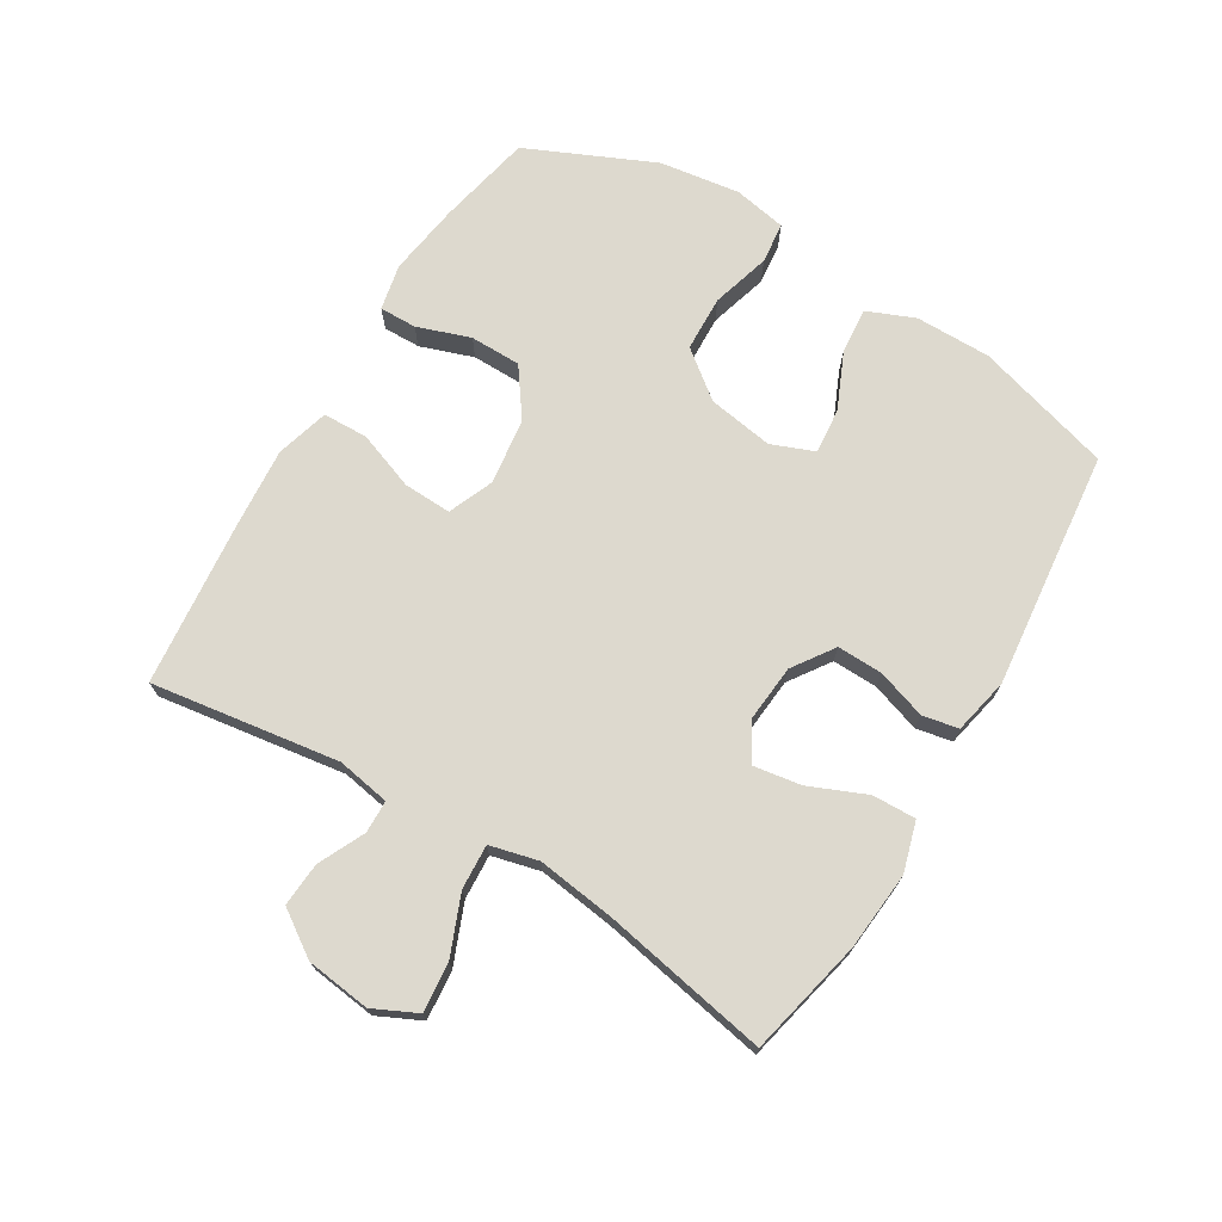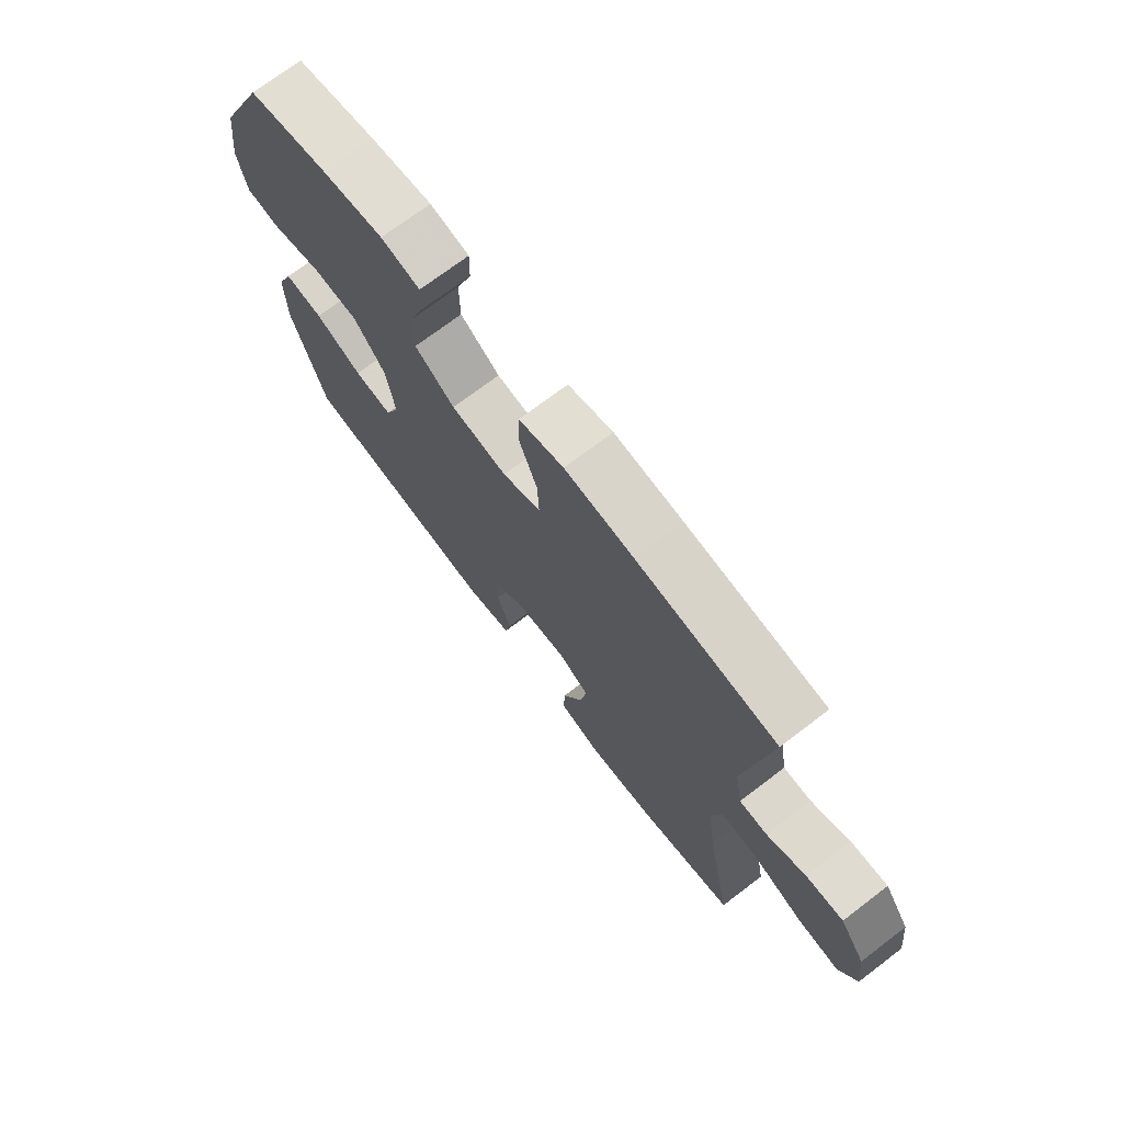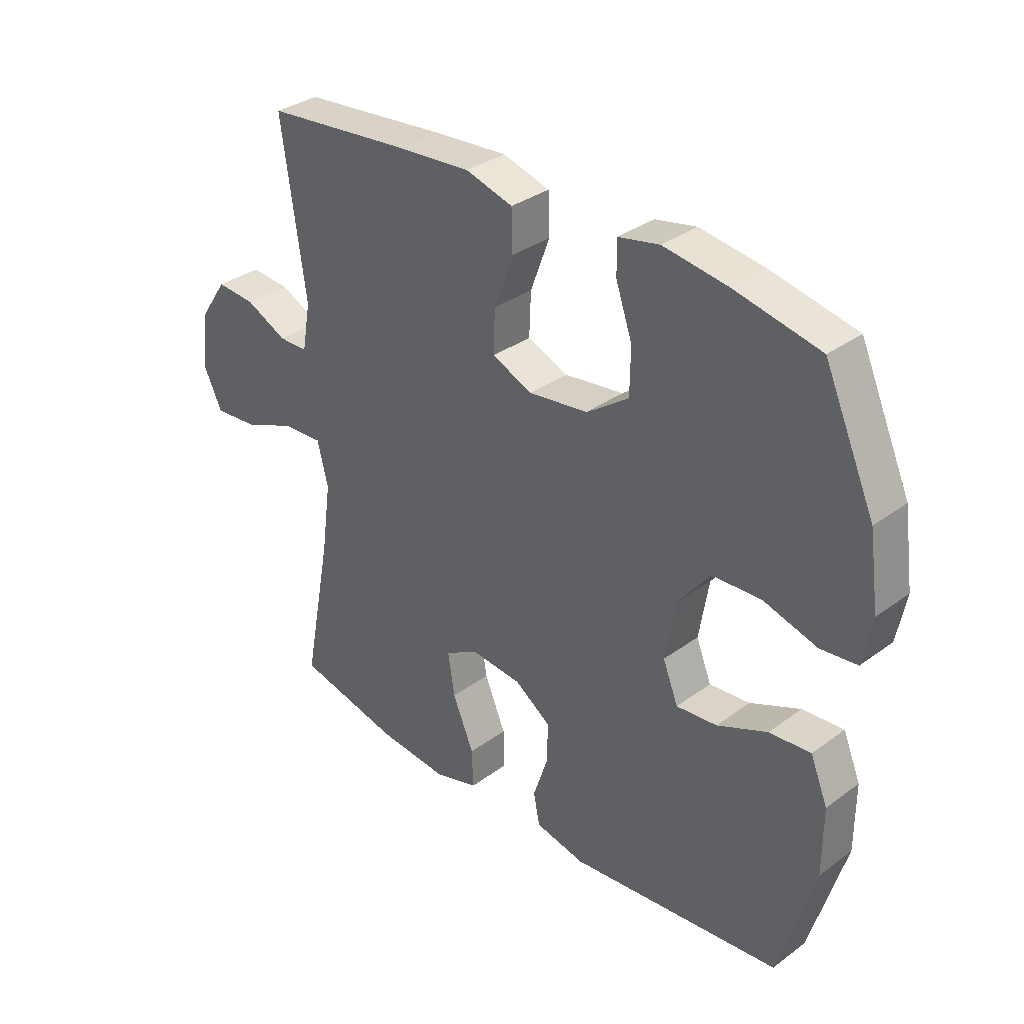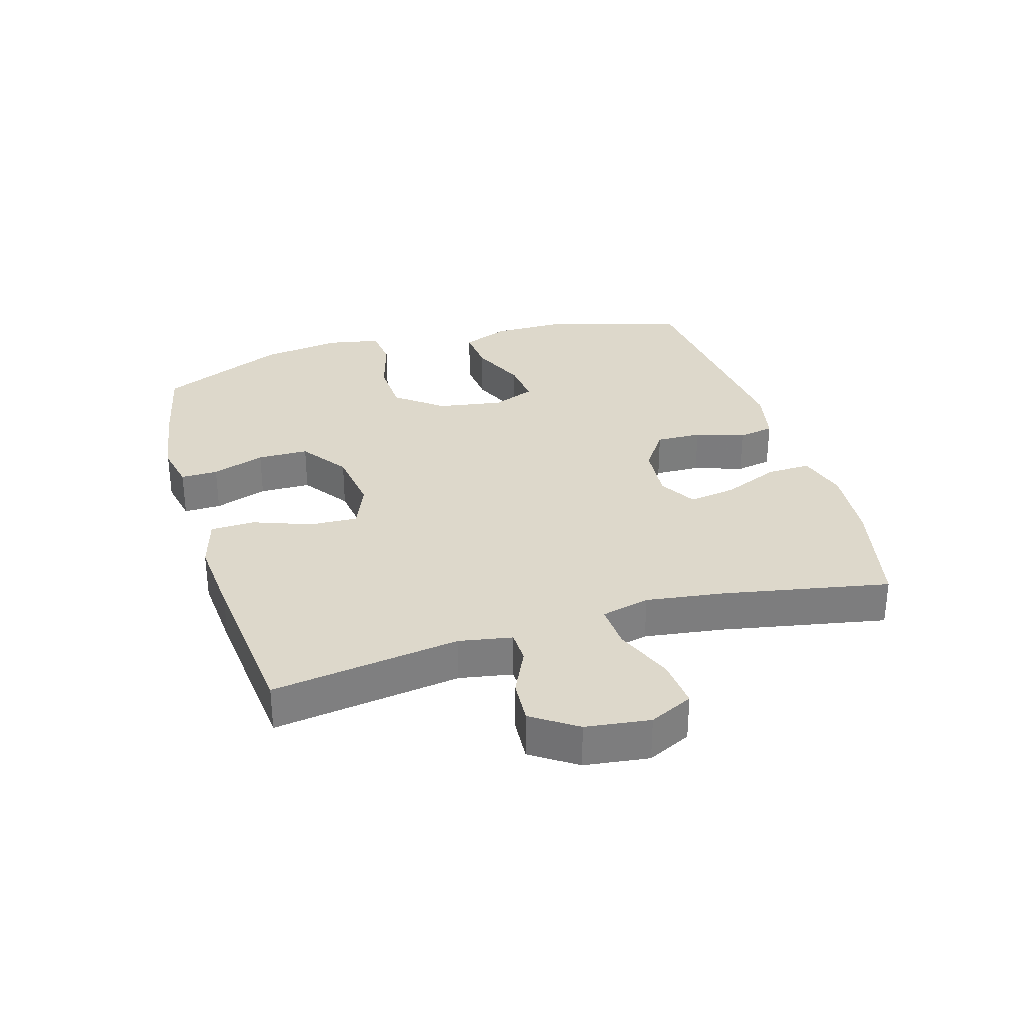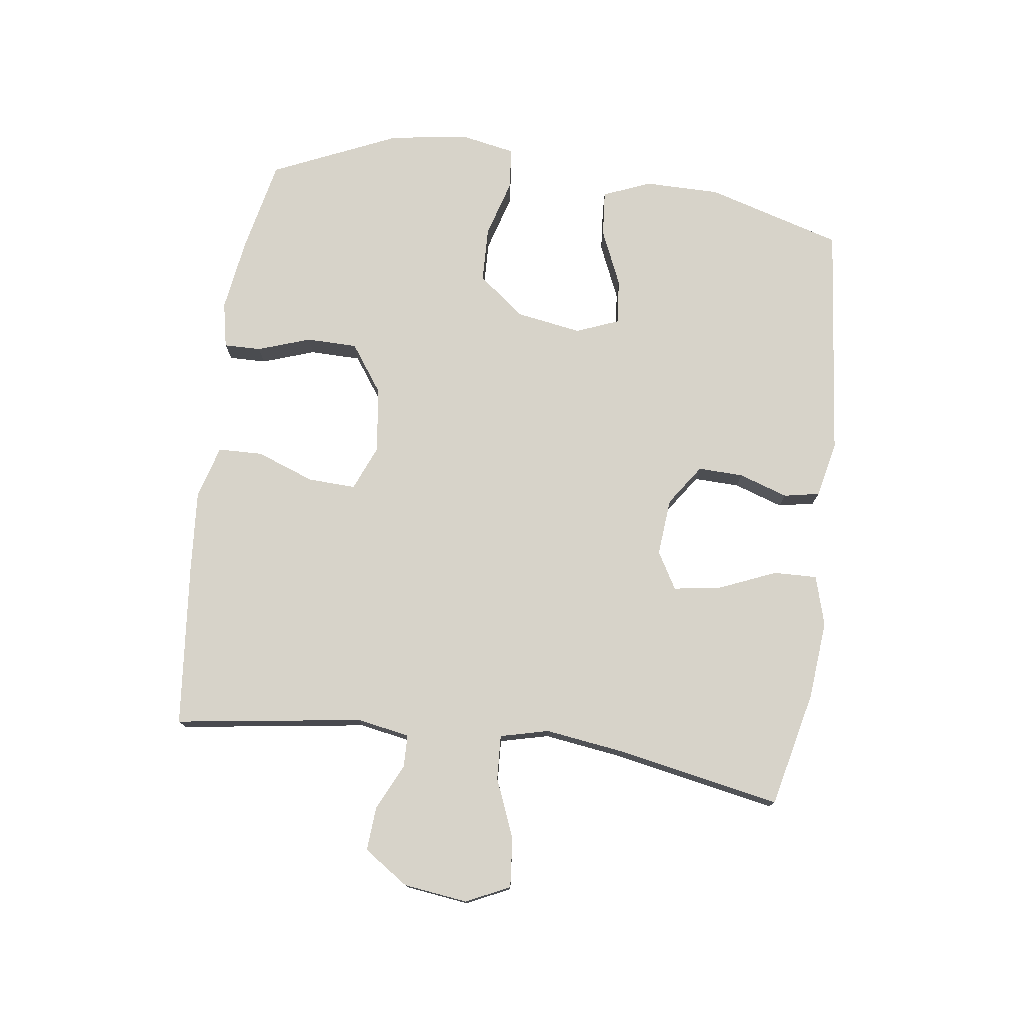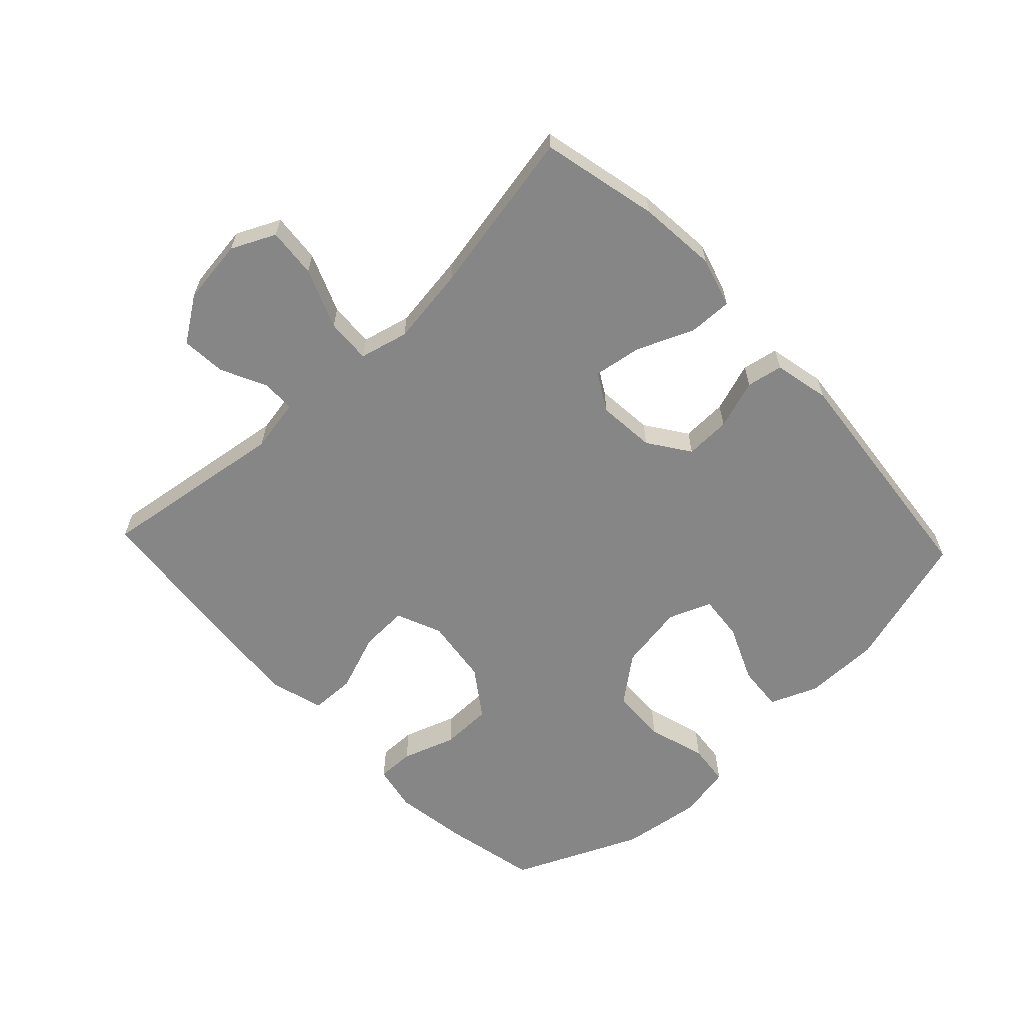
<metadata>
{"format":"obj","ext":"obj","renderer":"f3d","projection":"perspective","resolution":1024,"background":"white","views":[{"elev":71.8,"azim":121.0,"up":"+Y"},{"elev":72.4,"azim":52.8,"up":"+Z"},{"elev":33.5,"azim":-135.0,"up":"+Z"},{"elev":31.2,"azim":73.5,"up":"+Y"},{"elev":76.4,"azim":97.7,"up":"+Y"},{"elev":-62.0,"azim":133.4,"up":"+Y"}]}
</metadata>
<code>
v 0.5 0.07 -0.5
v 0.315 0.07 -0.542
v 0.191 0.07 -0.553
v 0.112 0.07 -0.53
v 0.114 0.07 -0.461
v 0.152 0.07 -0.371
v 0.164 0.07 -0.295
v 0.105 0.07 -0.261
v 0.014 0.07 -0.269
v -0.051 0.07 -0.314
v -0.049 0.07 -0.386
v -0.023 0.07 -0.464
v -0.034 0.07 -0.521
v -0.123 0.07 -0.54
v -0.5 0.07 -0.5
v -0.563 0.07 -0.284
v -0.563 0.07 -0.164
v -0.532 0.07 -0.089
v -0.459 0.07 -0.095
v -0.37 0.07 -0.134
v -0.298 0.07 -0.141
v -0.271 0.07 -0.073
v -0.288 0.07 0.031
v -0.346 0.07 0.105
v -0.434 0.07 0.108
v -0.527 0.07 0.081
v -0.592 0.07 0.088
v -0.608 0.07 0.172
v -0.59 0.07 0.299
v -0.5 0.07 0.5
v -0.35 0.07 0.532
v -0.235 0.07 0.549
v -0.162 0.07 0.534
v -0.163 0.07 0.475
v -0.192 0.07 0.391
v -0.191 0.07 0.31
v -0.116 0.07 0.257
v -0.011 0.07 0.243
v 0.061 0.07 0.273
v 0.058 0.07 0.349
v 0.024 0.07 0.441
v 0.026 0.07 0.512
v 0.11 0.07 0.536
v 0.239 0.07 0.526
v 0.5 0.07 0.5
v 0.457 0.07 0.202
v 0.472 0.07 0.118
v 0.524 0.07 0.117
v 0.597 0.07 0.152
v 0.667 0.07 0.157
v 0.715 0.07 0.086
v 0.728 0.07 -0.016
v 0.695 0.07 -0.085
v 0.617 0.07 -0.078
v 0.523 0.07 -0.04
v 0.452 0.07 -0.036
v 0.433 0.07 -0.113
v 0.45 0.07 -0.237
v 0.5 0 -0.5
v 0.315 0 -0.542
v 0.191 0 -0.553
v 0.112 0 -0.53
v 0.114 0 -0.461
v 0.152 0 -0.371
v 0.164 0 -0.295
v 0.105 0 -0.261
v 0.014 0 -0.269
v -0.051 0 -0.314
v -0.049 0 -0.386
v -0.023 0 -0.464
v -0.034 0 -0.521
v -0.123 0 -0.54
v -0.5 0 -0.5
v -0.563 0 -0.284
v -0.563 0 -0.164
v -0.532 0 -0.089
v -0.459 0 -0.095
v -0.37 0 -0.134
v -0.298 0 -0.141
v -0.271 0 -0.073
v -0.288 0 0.031
v -0.346 0 0.105
v -0.434 0 0.108
v -0.527 0 0.081
v -0.592 0 0.088
v -0.608 0 0.172
v -0.59 0 0.299
v -0.5 0 0.5
v -0.35 0 0.532
v -0.235 0 0.549
v -0.162 0 0.534
v -0.163 0 0.475
v -0.192 0 0.391
v -0.191 0 0.31
v -0.116 0 0.257
v -0.011 0 0.243
v 0.061 0 0.273
v 0.058 0 0.349
v 0.024 0 0.441
v 0.026 0 0.512
v 0.11 0 0.536
v 0.239 0 0.526
v 0.5 0 0.5
v 0.457 0 0.202
v 0.472 0 0.118
v 0.524 0 0.117
v 0.597 0 0.152
v 0.667 0 0.157
v 0.715 0 0.086
v 0.728 0 -0.016
v 0.695 0 -0.085
v 0.617 0 -0.078
v 0.523 0 -0.04
v 0.452 0 -0.036
v 0.433 0 -0.113
v 0.45 0 -0.237
f 52 53 54 55
f 52 55 56
f 51 52 56
f 48 49 50 51
f 47 48 51 56
f 46 47 56 57
f 44 45 46
f 43 44 46 57
f 40 41 42 43
f 39 40 43 57
f 32 33 34 35
f 32 35 36
f 31 32 36
f 30 31 36
f 29 30 36 37
f 25 26 27 28
f 24 25 28 29
f 17 18 19 20
f 17 20 21
f 16 17 21
f 15 16 21
f 14 15 21
f 11 12 13 14
f 10 11 14 21
f 9 10 21 22
f 3 4 5 6
f 3 6 7
f 58 1 2 3
f 58 3 7
f 38 39 57 58
f 38 58 7 8
f 24 29 37 38
f 23 24 38 8
f 8 9 22 23
f 113 112 111 110
f 114 113 110
f 114 110 109
f 109 108 107 106
f 114 109 106 105
f 115 114 105 104
f 104 103 102
f 115 104 102 101
f 101 100 99 98
f 115 101 98 97
f 93 92 91 90
f 94 93 90
f 94 90 89
f 94 89 88
f 95 94 88 87
f 86 85 84 83
f 87 86 83 82
f 78 77 76 75
f 79 78 75
f 79 75 74
f 79 74 73
f 79 73 72
f 72 71 70 69
f 79 72 69 68
f 80 79 68 67
f 64 63 62 61
f 65 64 61
f 61 60 59 116
f 65 61 116
f 116 115 97 96
f 66 65 116 96
f 96 95 87 82
f 66 96 82 81
f 81 80 67 66
f 1 59 60 2
f 2 60 61 3
f 3 61 62 4
f 4 62 63 5
f 5 63 64 6
f 6 64 65 7
f 7 65 66 8
f 8 66 67 9
f 9 67 68 10
f 10 68 69 11
f 11 69 70 12
f 12 70 71 13
f 13 71 72 14
f 14 72 73 15
f 15 73 74 16
f 16 74 75 17
f 17 75 76 18
f 18 76 77 19
f 19 77 78 20
f 20 78 79 21
f 21 79 80 22
f 22 80 81 23
f 23 81 82 24
f 24 82 83 25
f 25 83 84 26
f 26 84 85 27
f 27 85 86 28
f 28 86 87 29
f 29 87 88 30
f 30 88 89 31
f 31 89 90 32
f 32 90 91 33
f 33 91 92 34
f 34 92 93 35
f 35 93 94 36
f 36 94 95 37
f 37 95 96 38
f 38 96 97 39
f 39 97 98 40
f 40 98 99 41
f 41 99 100 42
f 42 100 101 43
f 43 101 102 44
f 44 102 103 45
f 45 103 104 46
f 46 104 105 47
f 47 105 106 48
f 48 106 107 49
f 49 107 108 50
f 50 108 109 51
f 51 109 110 52
f 52 110 111 53
f 53 111 112 54
f 54 112 113 55
f 55 113 114 56
f 56 114 115 57
f 57 115 116 58
f 58 116 59 1

</code>
